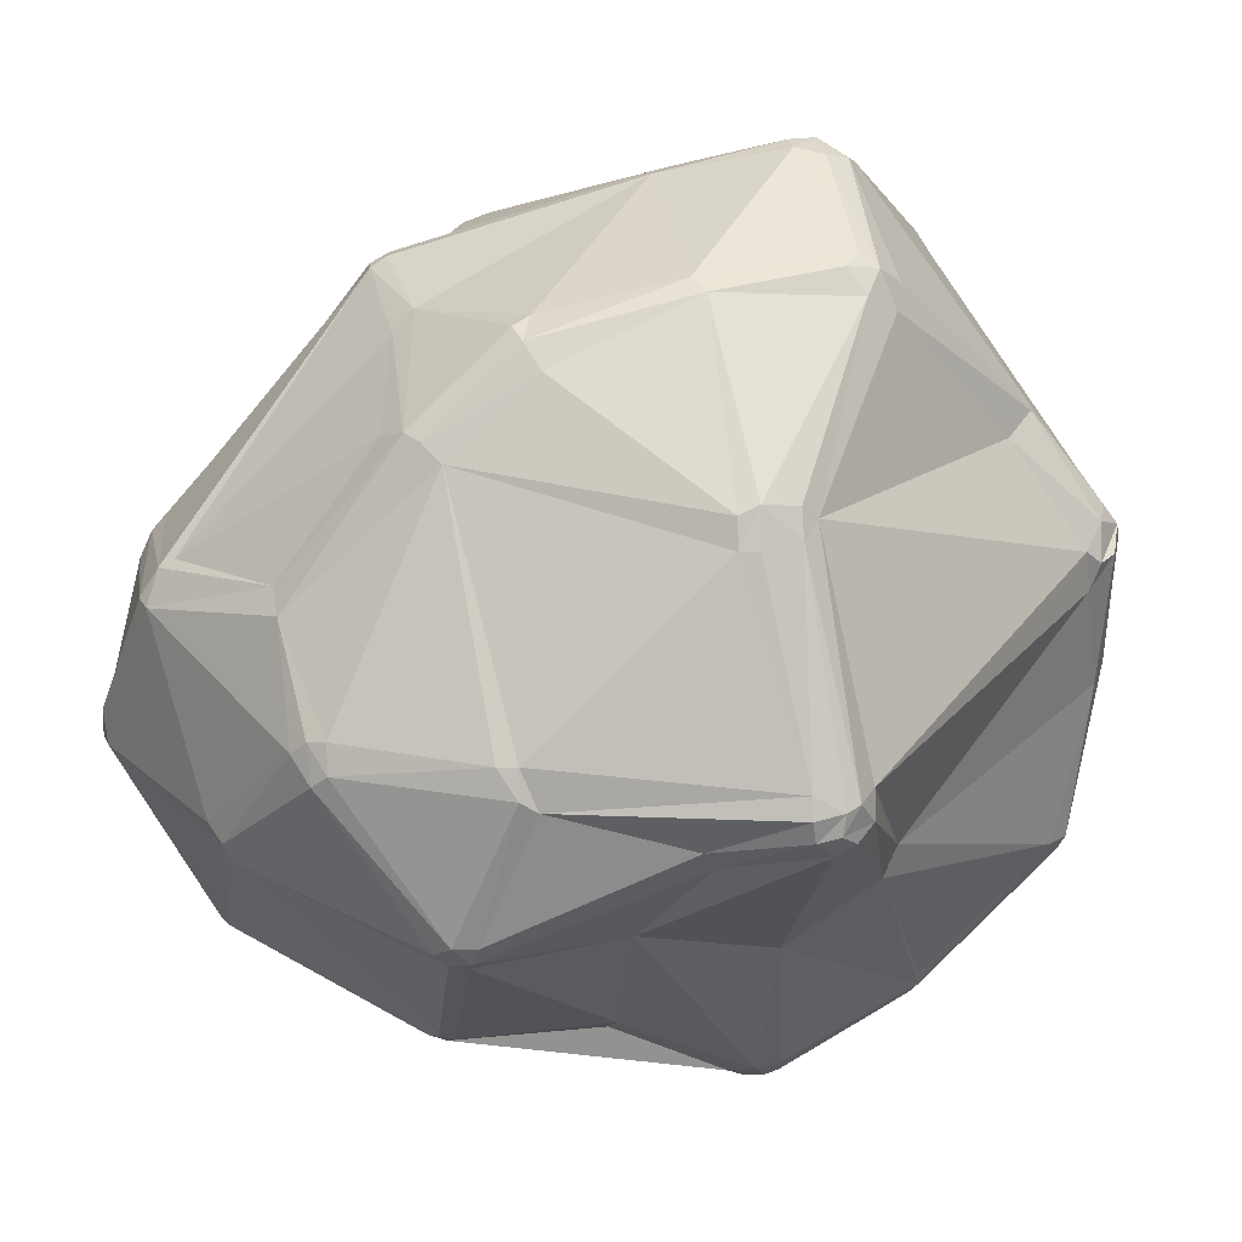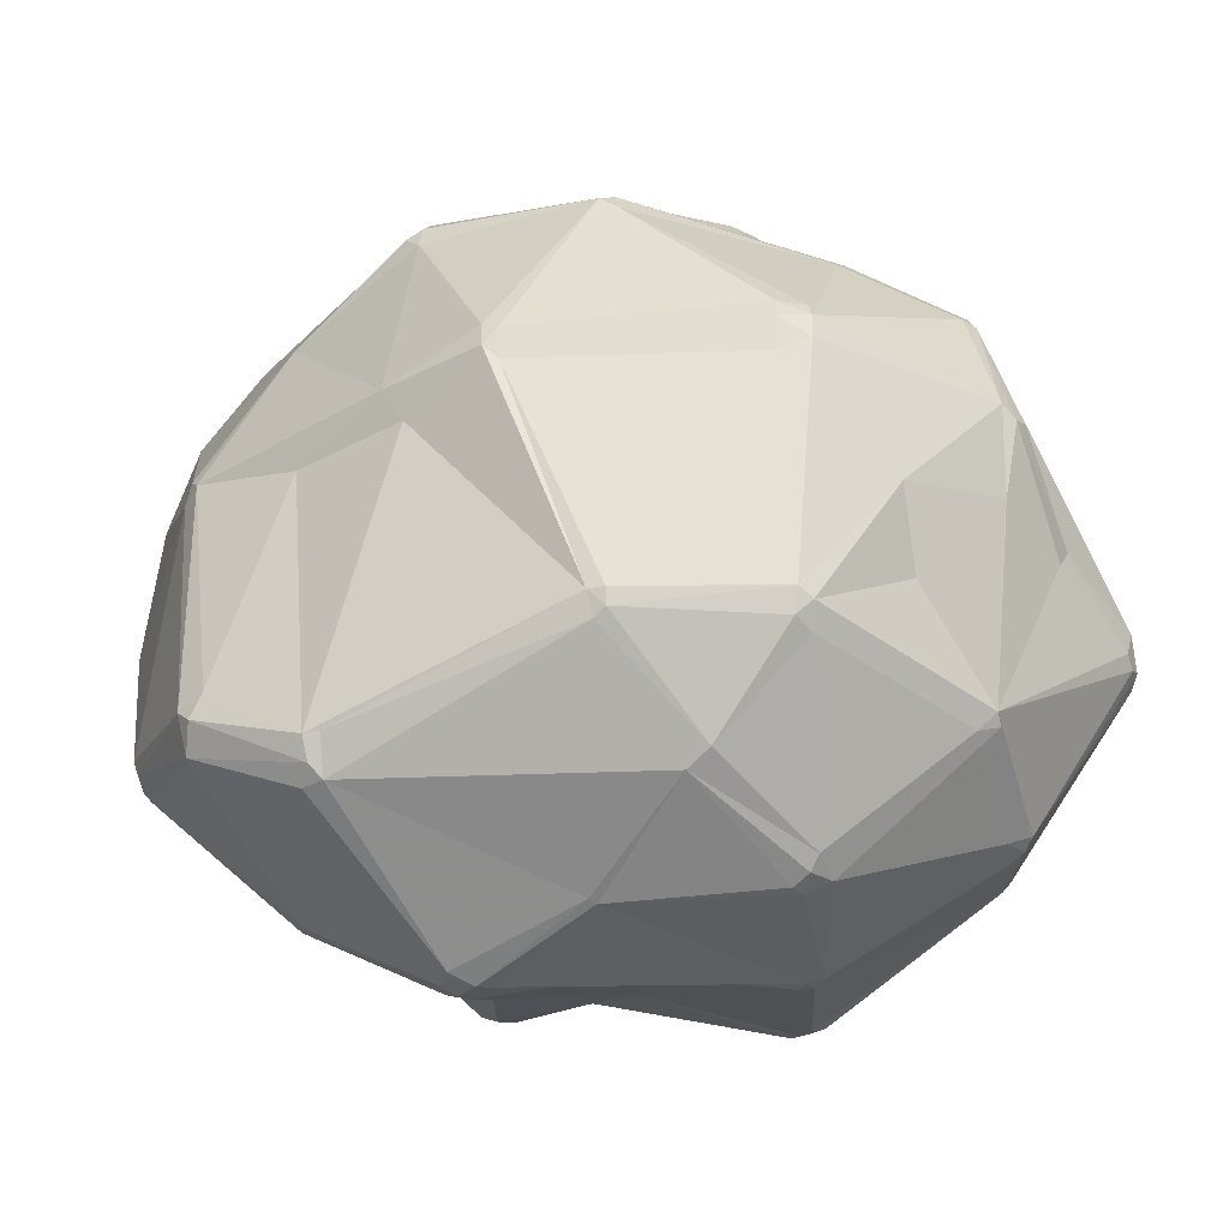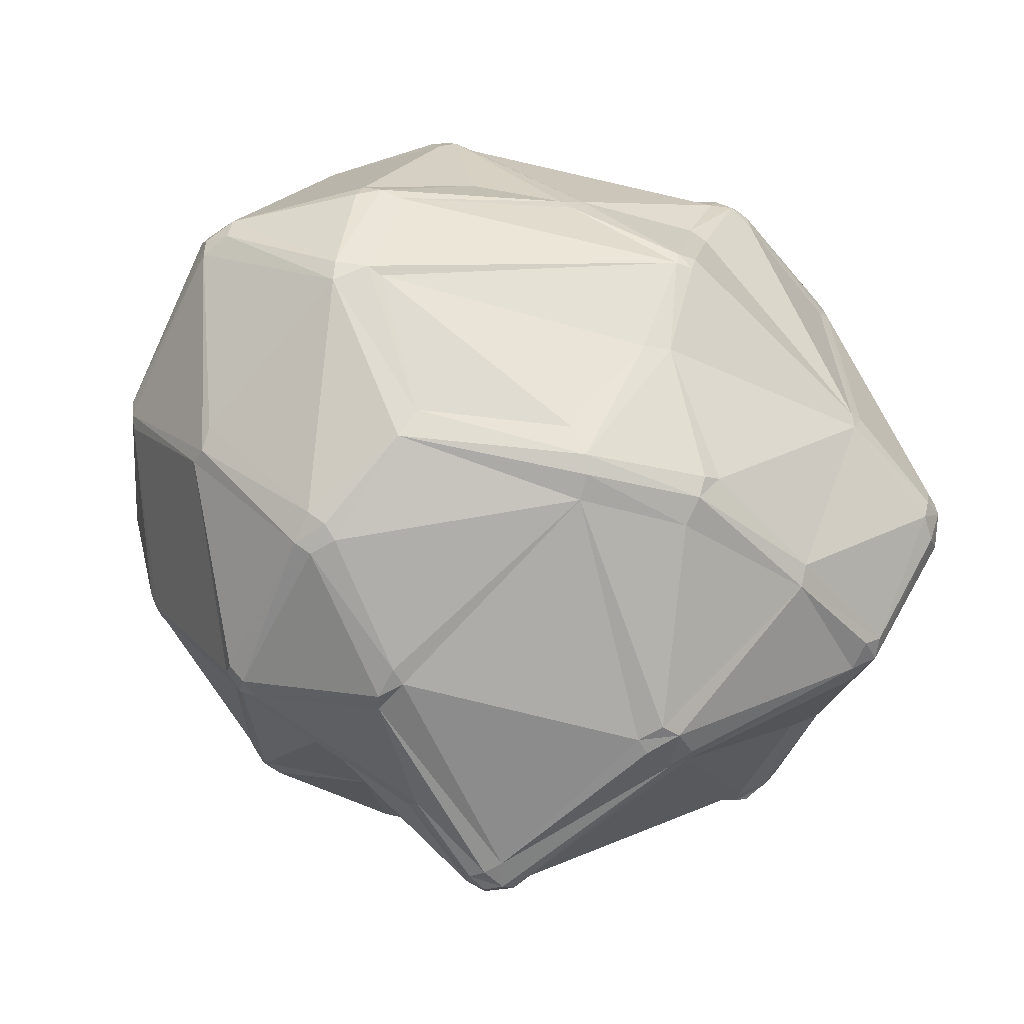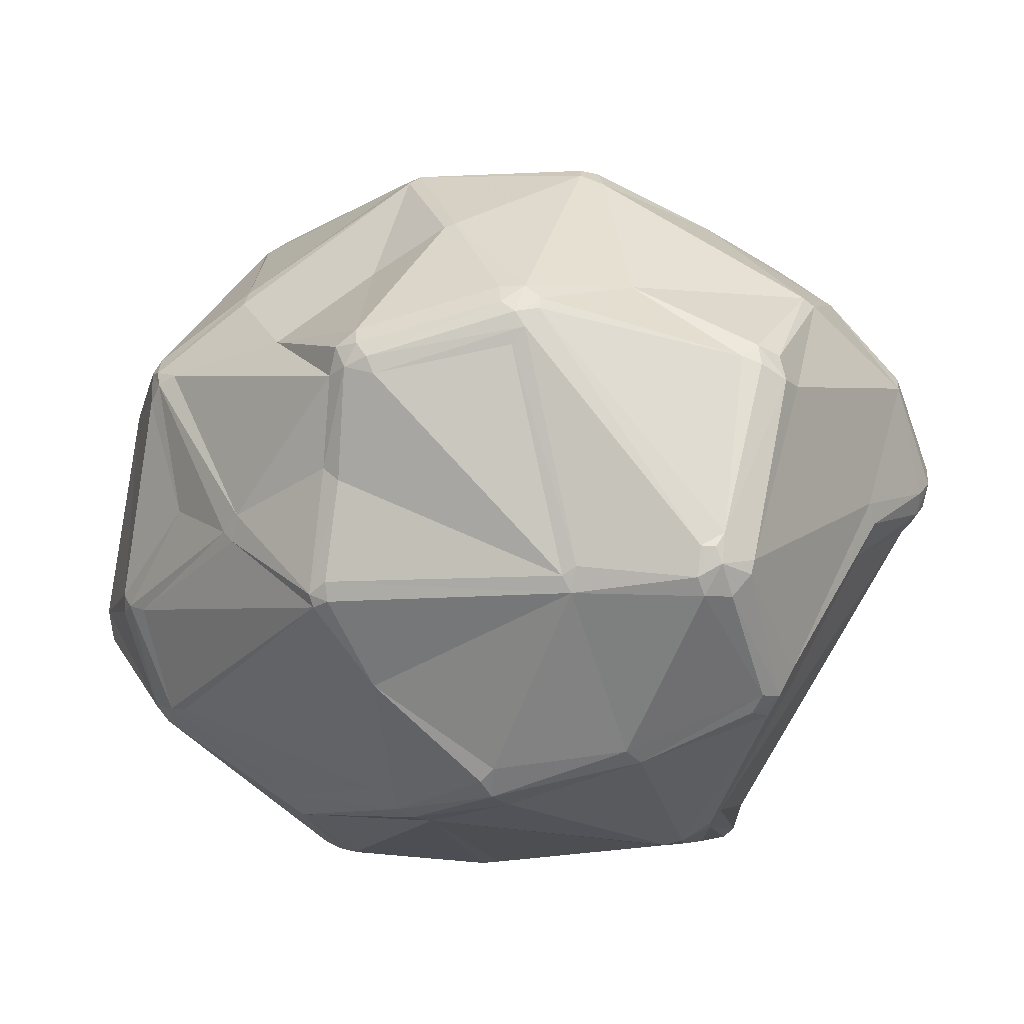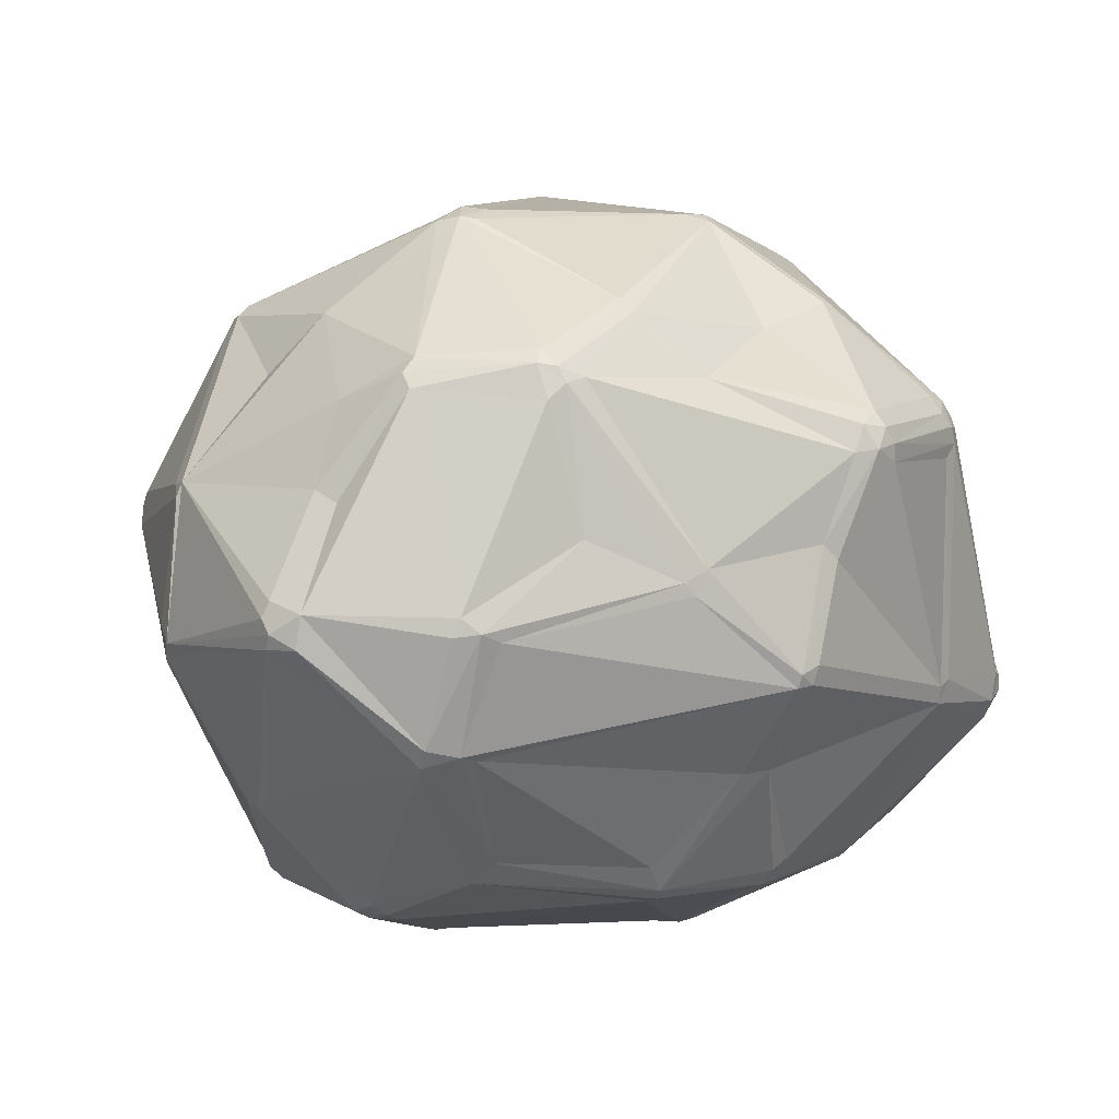
<metadata>
{"format":"obj","ext":"obj","renderer":"f3d","projection":"perspective","resolution":1024,"background":"white","views":[{"elev":-2.7,"azim":14.5,"up":"+Z"},{"elev":-40.4,"azim":-156.5,"up":"+Z"},{"elev":-75.5,"azim":-59.3,"up":"+Y"},{"elev":77.0,"azim":4.3,"up":"+Z"},{"elev":-11.9,"azim":-69.0,"up":"+Y"}]}
</metadata>
<code>
v 106.6 78.81 120.5
v 107.6 75.04 119.5
v 106.9 76.9 116.5
v 106.9 80.72 116.5
v 107 78.81 115.5
v 109.7 91.81 123.2
v 109.8 104.1 131.8
v 110.2 106.3 130.7
v 110.3 93.72 120.1
v 108.1 75.41 115.5
v 111.1 108.3 131.8
v 111.6 76.01 136.4
v 112.7 104.6 121.6
v 113.4 106.7 145.6
v 111.5 78.14 137.5
v 112.8 76.39 139.4
v 114.4 106.4 147.7
v 114.8 104.5 148.6
v 113.8 102.4 146.7
v 114.4 108.7 145.6
v 114.8 75.72 141
v 116.5 64.46 131.1
v 118.9 63.9 134.4
v 116.9 105.5 150
v 117.7 98.13 99.09
v 120.1 79.39 96.36
v 118 96.48 98.28
v 120.1 117.5 116
v 119.4 87.6 148.9
v 121.5 78.23 95.53
v 120 98.55 96.96
v 118.1 62.74 130
v 120.8 63.77 135.3
v 121.5 111.2 108.1
v 123.1 77.81 94.81
v 122.5 82.13 94.24
v 125.7 117.2 150.9
v 124.9 129.3 131.2
v 125.4 115.2 152.6
v 126.6 83.35 158.1
v 125.1 129.1 128.1
v 125.5 128.9 133.1
v 127.9 60.4 104.9
v 129.1 121.5 99.86
v 128.3 85.14 160.4
v 128.1 131.7 130.1
v 128.4 131 133.1
v 127.9 82.05 159
v 128.7 61.52 103
v 125.8 61.46 107.1
v 130.2 123.1 100.8
v 128.5 130.5 126.3
v 131.1 108.2 159.6
v 130.2 119.3 97.55
v 131.1 121.9 98.21
v 136.5 102.4 83.69
v 135.1 52.82 126
v 136.6 98.21 82.98
v 137.2 51.76 128.3
v 135.9 53.9 131.6
v 139 74.32 168.1
v 137.9 101.3 82.41
v 139.6 98.83 81.73
v 139.6 89.48 170.7
v 139.6 100 174.8
v 139.4 49.74 114.3
v 139.6 72.88 167.3
v 141.5 100.6 177.1
v 140.1 103.4 175.6
v 141.4 73.46 168.7
v 140.1 100.5 81.73
v 141 75.72 169.5
v 142 117.4 88.34
v 141.7 49.45 110.9
v 141.5 48.76 115.5
v 144.1 101.8 178.2
v 142.9 117.1 163
v 145.5 79.79 83.57
v 142.4 105.5 176.4
v 143.9 80.94 83.57
v 145.8 132.4 155.4
v 143.8 48.68 112
v 141.6 87.88 171.8
v 142.8 103.5 177.6
v 145.2 64.14 158.8
v 147.5 130.8 97.99
v 143.8 48.4 115.5
v 145.1 99.8 178
v 145.8 81.92 82.9
v 145.1 133.4 152.4
v 147.4 64.77 161.4
v 147.2 131.7 99.8
v 145.1 116.5 86.96
v 147.4 53.88 146.7
v 149.1 132 99.8
v 147.2 133.7 154.5
v 147.1 80.75 83.15
v 151.6 122.2 168.1
v 152.8 50.68 145.6
v 149.1 130.4 97.21
v 150.7 51.45 146.7
v 153.4 58.48 92.58
v 152.5 56.33 93.92
v 154.8 55.03 94.58
v 155 141.8 129.8
v 155.3 140.8 126.3
v 152.8 122.8 168.1
v 155.5 58.97 92.38
v 155.1 50.68 143.3
v 156.8 141.8 128
v 156.8 142.1 130.7
v 157.4 55.88 94.58
v 159.4 111.4 179.1
v 156.3 57.46 92.91
v 159.3 106.2 81.38
v 161.5 107.8 181.2
v 159.8 107.2 81.58
v 161.3 54.44 157.6
v 159.7 109.1 180.5
v 161.4 103.9 180.5
v 161.5 48.4 113
v 163.7 49.03 109.5
v 162.8 55.97 158.9
v 161.8 90.59 84.06
v 162.8 106 181.2
v 165 52.49 152.6
v 162.8 52.91 155.8
v 163.8 48.76 113
v 164.4 108.5 180.9
v 162.5 111.6 179.9
v 168.1 133.8 159.1
v 163.5 88.45 84.74
v 165.4 50.4 108.4
v 164.5 109.9 180.5
v 167.5 138.2 124.4
v 169.8 139.3 128.8
v 168.1 135.2 157.2
v 169.4 77.08 177.1
v 170.2 69.42 95.35
v 170.6 75.18 176.6
v 168.1 136 153.8
v 171 78.21 177.7
v 171.3 132.8 159.1
v 170.3 135.3 156.1
v 173.4 100.4 78.52
v 174.8 102.1 77.89
v 175.4 114.7 172.5
v 176.7 104.9 78.52
v 177.4 101 78.13
v 178.9 130.7 92.3
v 177 98.51 79.05
v 178.8 58.86 162.6
v 179.5 99.44 79.71
v 178.6 103.1 78.52
v 180.5 57.21 104.4
v 179.9 127.6 88.52
v 180.8 131 92.3
v 181.1 59.9 102.8
v 181.8 135 125.3
v 182.5 127.2 88.52
v 180.7 57.88 160.8
v 185.5 50.68 134
v 185.5 50.4 137.5
v 180.8 129.4 89.71
v 185.2 77.45 180
v 182.7 84.16 93.47
v 187 81.12 180.7
v 186.1 75.53 178.8
v 185.3 81.12 180.7
v 188 83.05 180
v 187.7 51.03 134
v 185.7 131.6 148.1
v 189.1 105.9 176
v 187.7 51.03 138.6
v 189.5 75.9 177.9
v 192.1 54.25 107.6
v 187.9 79.21 180.5
v 191.8 80.48 177.9
v 191.2 53.62 138.6
v 191.5 78.73 177.9
v 191.5 53.46 135.1
v 191.6 105.1 176
v 191.1 107.7 175
v 193.7 64.54 164
v 194.7 66.47 165.8
v 192.1 54.04 110.2
v 194.6 130.9 98.46
v 192.8 131.4 101.2
v 192.5 55.52 137.5
v 192.1 55.59 105.4
v 195.3 55.08 108.4
v 193.8 106.7 174.3
v 194.8 103.8 174.3
v 195.7 132.9 130.1
v 193.2 106.6 87.41
v 193.5 58.48 104.1
v 197.7 118.7 160.8
v 194.3 81.66 101.2
v 194.8 55.88 106.1
v 195.8 58.27 105.4
v 194.5 104.6 88.42
v 194.8 102.9 89.81
v 196.2 128 96.07
v 196.5 103.8 171.5
v 195.9 64.81 160.8
v 196.1 81.09 104.8
v 196.6 56.24 109.3
v 196.9 132 131.7
v 198.5 70.48 163
v 197.4 59.48 107.6
v 197.4 59.48 111
v 196.3 130.3 100.3
v 199.1 118 160
v 196.2 126.6 95.46
v 198.4 68.34 159.7
v 196.9 66.81 164
v 198.1 131 129.4
v 202.7 122.5 147
v 208.1 94.14 153.8
v 208.7 111.6 104.2
v 207.2 88.08 148.5
v 209.1 114.5 103.5
v 209.1 117.6 105
v 210.2 114.5 105
v 209.2 92.08 151.9
v 209.6 118 106.8
v 212.3 113.6 144.7
v 212.1 111.6 147.3
v 214.2 108.2 122.4
v 213.9 113.3 126.1
v 214.8 111.7 125.1
v 214.8 94.82 136.5
v 216.2 96.62 140
v 214.8 97.69 132.3
v 216.2 96.62 135.3
v 216.2 98.94 142.1
v 217.5 98.52 136.5
v 217.6 100.8 140
v 217.5 103.1 138.8
g foo
f 103 102 114
f 9 4 6
f 102 49 78
f 98 96 81
f 147 183 197
f 218 197 213
f 5 4 25
f 63 58 62
f 103 49 102
f 59 66 75
f 66 43 74
f 104 74 103
f 22 1 2
f 8 6 7
f 4 1 6
f 75 82 87
f 61 83 64
f 32 66 57
f 50 66 32
f 59 99 101
f 33 94 85
f 83 68 64
f 40 48 45
f 14 8 7
f 65 24 45
f 19 14 7
f 18 17 14
f 9 8 13
f 37 20 17
f 138 142 120
f 68 84 69
f 65 68 69
f 77 98 81
f 77 81 39
f 90 81 96
f 90 37 81
f 11 41 28
f 41 46 52
f 44 28 51
f 27 26 25
f 54 55 73
f 73 56 54
f 93 115 71
f 150 100 95
f 146 148 149
f 208 218 217
f 164 187 203
f 195 154 160
f 203 187 212
f 157 150 95
f 217 212 194
f 194 212 188
f 96 111 105
f 136 135 110
f 159 194 188
f 96 131 137
f 138 83 72
f 179 205 174
f 225 209 215
f 134 129 173
f 204 219 228
f 216 184 205
f 215 216 205
f 221 215 189
f 170 178 193
f 161 205 184
f 104 122 82
f 189 205 179
f 162 186 171
f 181 174 171
f 238 239 228
f 221 225 215
f 176 191 186
f 196 199 190
f 154 153 149
f 78 35 80
f 108 139 114
f 176 133 155
f 35 78 49
f 10 43 50
f 49 74 43
f 35 49 30
f 10 30 43
f 89 78 80
f 30 36 35
f 5 3 4
f 43 30 49
f 58 31 56
f 36 30 26
f 58 36 27
f 97 78 89
f 97 108 102
f 146 117 148
f 63 71 115
f 108 114 102
f 149 151 145
f 132 108 97
f 112 104 114
f 78 97 102
f 104 103 114
f 49 103 74
f 109 121 128
f 75 87 59
f 104 82 74
f 75 74 82
f 50 43 66
f 74 75 66
f 33 23 60
f 57 66 59
f 13 28 25
f 1 12 15
f 1 22 12
f 10 26 30
f 25 26 5
f 26 3 5
f 31 27 25
f 26 10 3
f 3 1 4
f 3 2 1
f 3 10 2
f 23 22 32
f 50 32 10
f 10 32 2
f 22 2 32
f 22 16 12
f 23 16 22
f 21 16 23
f 16 15 12
f 23 32 60
f 60 32 59
f 32 57 59
f 59 101 60
f 118 101 127
f 87 109 59
f 60 101 94
f 59 109 99
f 60 94 33
f 123 127 152
f 118 91 101
f 123 152 140
f 152 127 161
f 61 48 67
f 91 85 101
f 94 101 85
f 91 67 85
f 67 91 70
f 67 33 85
f 21 23 67
f 67 23 33
f 45 48 61
f 70 61 67
f 72 61 70
f 48 40 21
f 67 48 21
f 40 16 21
f 45 61 64
f 72 83 61
f 167 165 177
f 29 15 16
f 29 16 40
f 1 15 7
f 1 7 6
f 45 24 18
f 29 19 15
f 19 7 15
f 18 40 45
f 18 29 40
f 19 29 18
f 18 14 19
f 24 17 18
f 17 20 14
f 11 14 20
f 8 14 11
f 6 8 9
f 11 13 8
f 37 17 39
f 84 119 79
f 167 170 169
f 98 113 107
f 125 76 88
f 125 116 76
f 119 113 79
f 76 68 88
f 68 83 88
f 64 68 65
f 64 65 45
f 76 84 68
f 69 79 53
f 69 53 65
f 65 53 24
f 79 69 84
f 107 131 96
f 53 77 39
f 24 53 39
f 24 39 17
f 81 37 39
f 79 77 53
f 98 77 79
f 107 96 98
f 113 130 107
f 136 111 141
f 90 96 105
f 136 159 135
f 111 110 105
f 46 106 52
f 90 47 42
f 90 42 37
f 11 20 38
f 37 38 20
f 90 105 47
f 37 42 38
f 47 38 42
f 46 38 47
f 46 105 106
f 46 47 105
f 46 41 38
f 11 38 41
f 28 13 11
f 34 28 44
f 55 54 44
f 28 41 51
f 52 51 41
f 71 63 62
f 4 9 25
f 51 55 44
f 58 56 62
f 58 35 36
f 35 58 80
f 56 31 54
f 34 44 25
f 44 54 31
f 44 31 25
f 36 26 27
f 31 58 27
f 9 13 25
f 25 28 34
f 80 63 89
f 80 58 63
f 93 56 73
f 117 156 148
f 71 62 93
f 62 56 93
f 93 73 100
f 86 73 55
f 95 110 135
f 92 95 86
f 135 159 157
f 164 160 156
f 51 92 86
f 86 100 73
f 86 55 51
f 100 86 95
f 92 51 52
f 106 110 95
f 52 106 92
f 92 106 95
f 105 110 106
f 188 187 157
f 95 135 157
f 157 164 150
f 156 100 150
f 160 154 148
f 156 93 100
f 156 150 164
f 148 156 160
f 93 156 117
f 115 93 117
f 160 203 214
f 63 115 89
f 146 145 115
f 124 145 132
f 151 149 153
f 195 201 154
f 115 117 146
f 148 154 149
f 217 194 208
f 231 237 229
f 223 224 222
f 195 222 201
f 222 224 220
f 201 222 220
f 210 206 211
f 201 220 202
f 231 229 224
f 224 229 220
f 214 222 195
f 222 203 223
f 214 203 222
f 214 195 160
f 187 188 212
f 203 160 164
f 157 187 164
f 159 188 157
f 203 212 223
f 223 212 226
f 226 231 224
f 223 226 224
f 230 231 226
f 230 226 217
f 136 110 111
f 212 217 226
f 217 227 230
f 217 218 227
f 136 194 159
f 172 194 136
f 137 144 141
f 172 141 144
f 172 197 218
f 96 141 111
f 141 96 137
f 137 131 144
f 130 131 107
f 131 143 144
f 143 131 147
f 143 147 197
f 144 143 172
f 194 172 208
f 218 208 172
f 136 141 172
f 197 172 143
f 193 204 192
f 227 218 228
f 197 183 192
f 197 192 213
f 204 213 192
f 183 173 182
f 192 183 193
f 183 182 193
f 131 130 147
f 183 147 173
f 173 147 134
f 84 76 119
f 130 134 147
f 130 119 116
f 79 113 98
f 119 130 113
f 125 129 116
f 134 116 129
f 134 130 116
f 116 119 76
f 125 88 120
f 120 142 125
f 227 239 231
f 175 185 216
f 230 227 231
f 218 213 228
f 228 213 204
f 238 237 239
f 239 227 228
f 236 238 228
f 206 234 211
f 225 233 236
f 233 238 236
f 231 239 237
f 193 178 204
f 236 228 219
f 236 219 225
f 178 209 219
f 221 233 225
f 88 138 120
f 168 175 177
f 165 168 177
f 219 204 178
f 170 193 182
f 177 170 167
f 180 177 175
f 178 170 177
f 170 182 173
f 129 170 173
f 129 169 170
f 129 125 169
f 169 125 142
f 140 142 138
f 165 167 169
f 180 175 216
f 178 177 180
f 185 175 168
f 216 215 209
f 205 189 215
f 128 121 122
f 219 209 225
f 161 185 152
f 185 161 184
f 168 152 185
f 184 216 185
f 180 216 209
f 178 180 209
f 72 70 140
f 72 140 138
f 168 140 152
f 140 168 165
f 169 142 165
f 165 142 140
f 138 88 83
f 70 91 140
f 123 140 91
f 118 123 91
f 126 161 127
f 121 87 82
f 123 118 127
f 127 99 126
f 127 101 99
f 126 99 109
f 205 161 174
f 174 161 163
f 179 174 181
f 161 126 163
f 174 163 162
f 171 174 162
f 181 186 191
f 181 189 179
f 162 163 109
f 186 128 133
f 126 109 163
f 112 133 122
f 186 162 128
f 181 171 186
f 207 189 181
f 207 211 189
f 207 210 211
f 207 181 191
f 210 198 206
f 233 221 232
f 232 189 211
f 190 176 155
f 232 221 189
f 229 237 234
f 235 234 237
f 235 232 234
f 232 211 234
f 232 235 233
f 238 235 237
f 238 233 235
f 128 122 133
f 87 121 109
f 112 122 104
f 121 82 122
f 109 128 162
f 176 186 133
f 155 133 112
f 139 158 114
f 139 108 132
f 97 89 124
f 124 89 145
f 115 145 89
f 124 132 97
f 145 146 149
f 151 166 139
f 132 151 139
f 132 145 151
f 166 153 201
f 166 151 153
f 201 153 154
f 206 198 220
f 166 201 198
f 196 166 198
f 202 220 198
f 229 206 220
f 198 201 202
f 234 206 229
f 196 198 200
f 200 198 210
f 200 199 196
f 196 139 166
f 112 114 158
f 199 207 191
f 210 207 199
f 200 210 199
f 191 176 190
f 190 199 191
f 112 158 155
f 155 158 190
f 158 139 196
f 196 190 158
g

</code>
